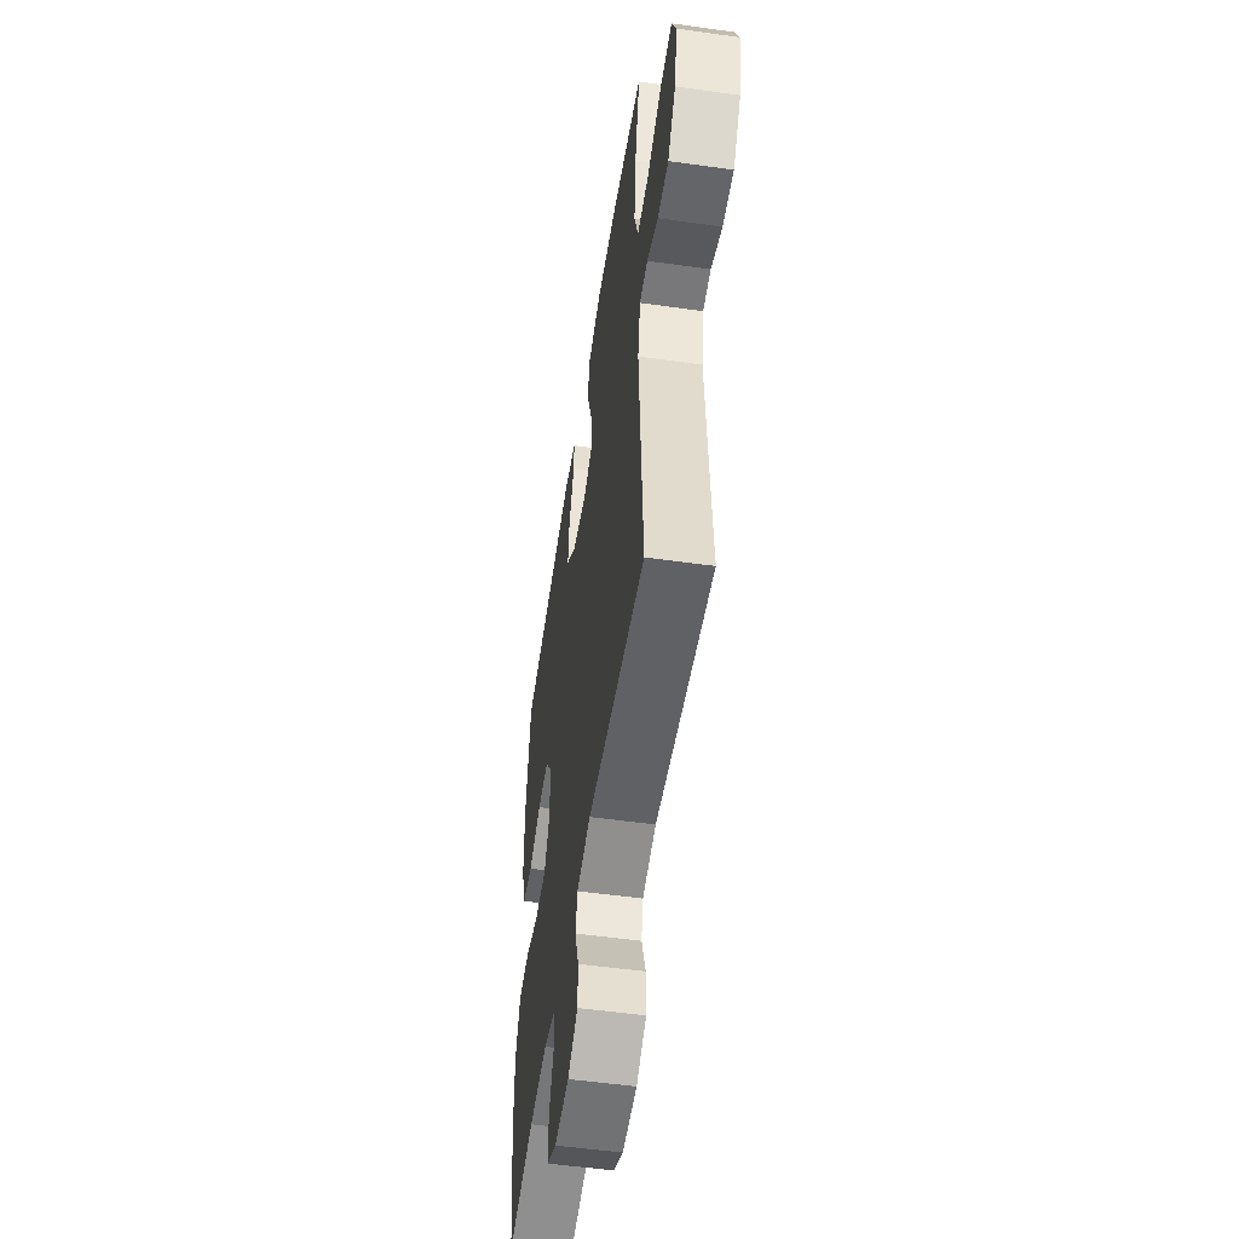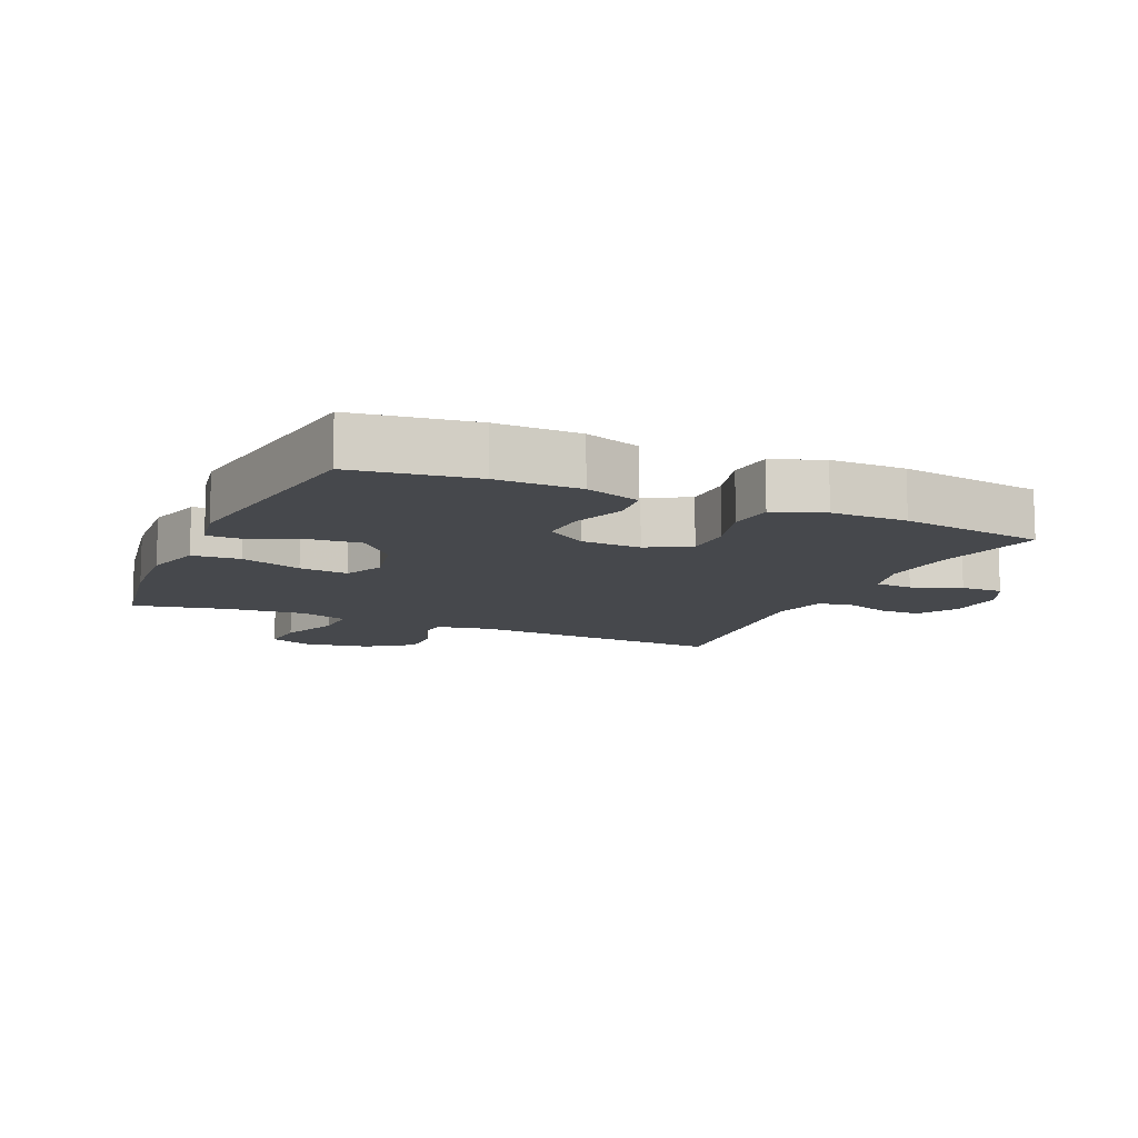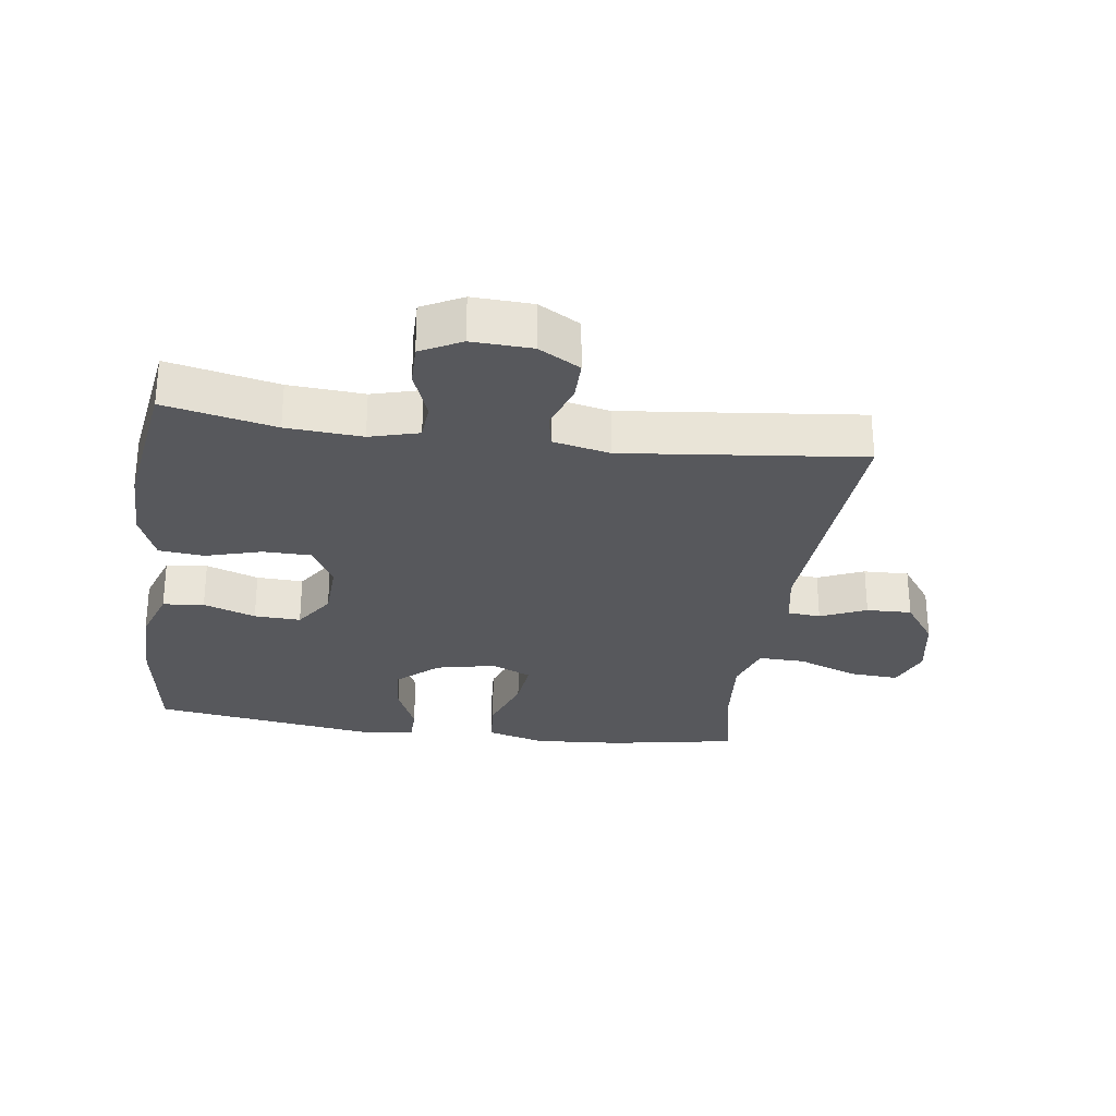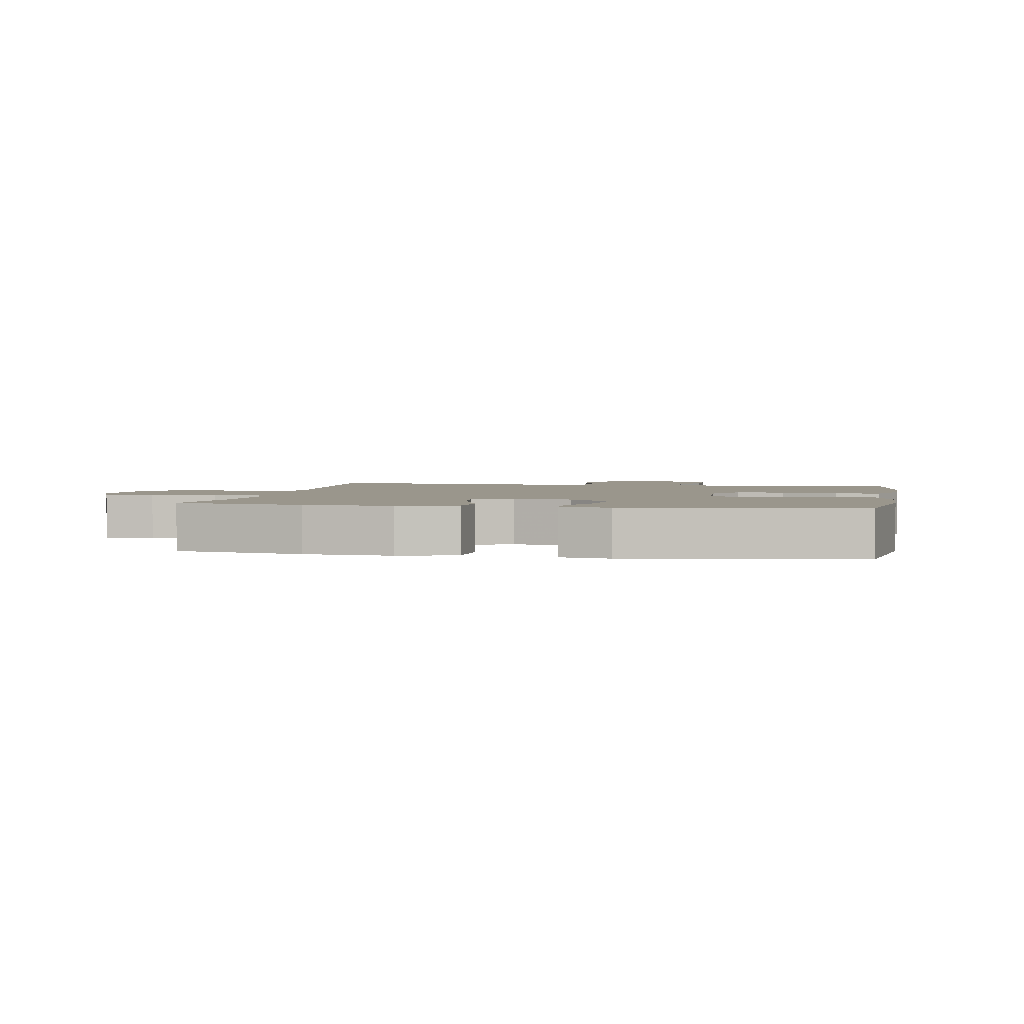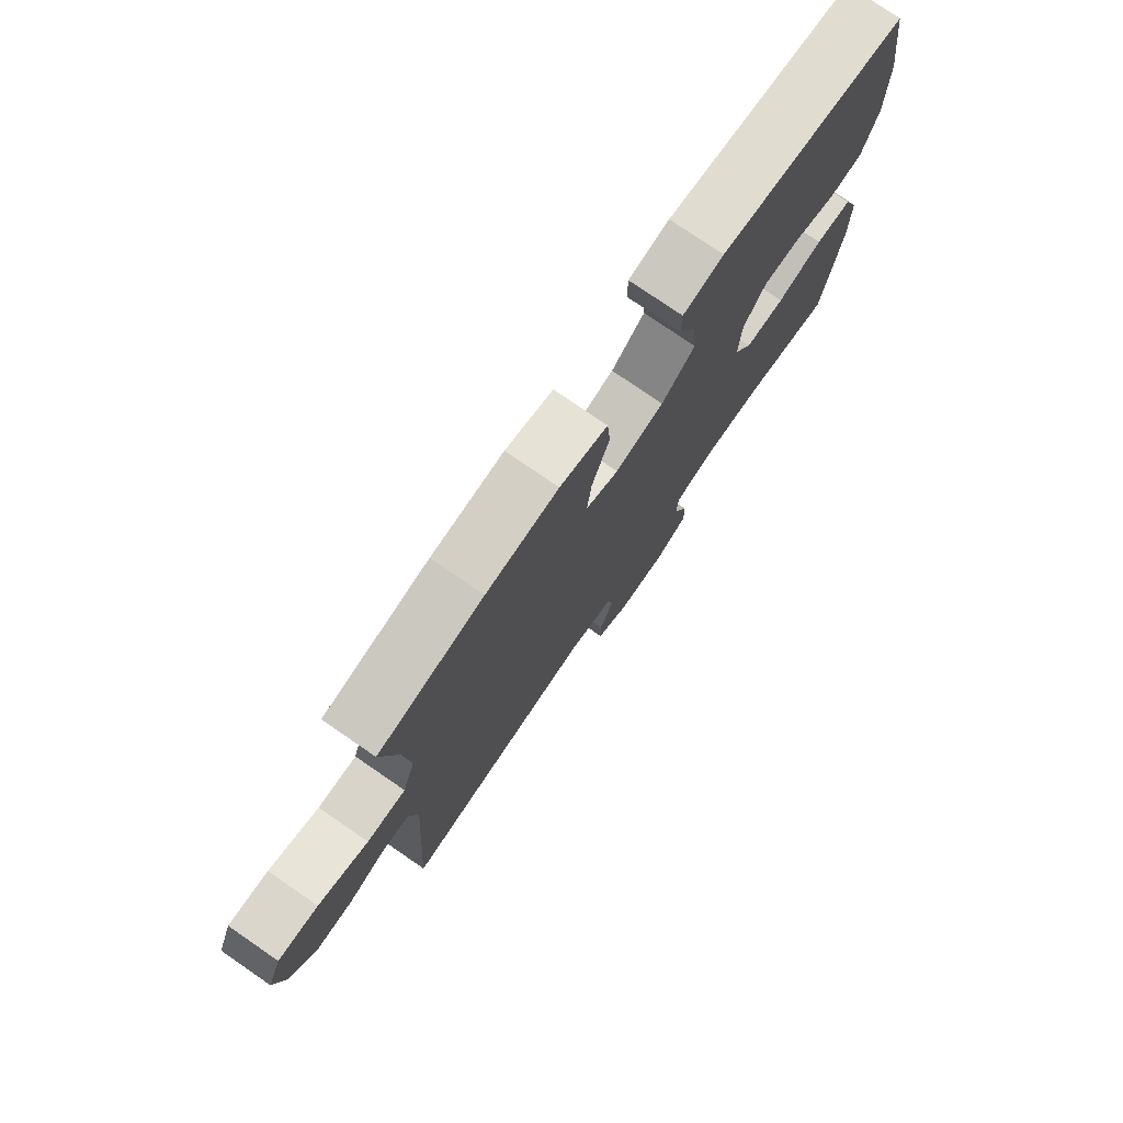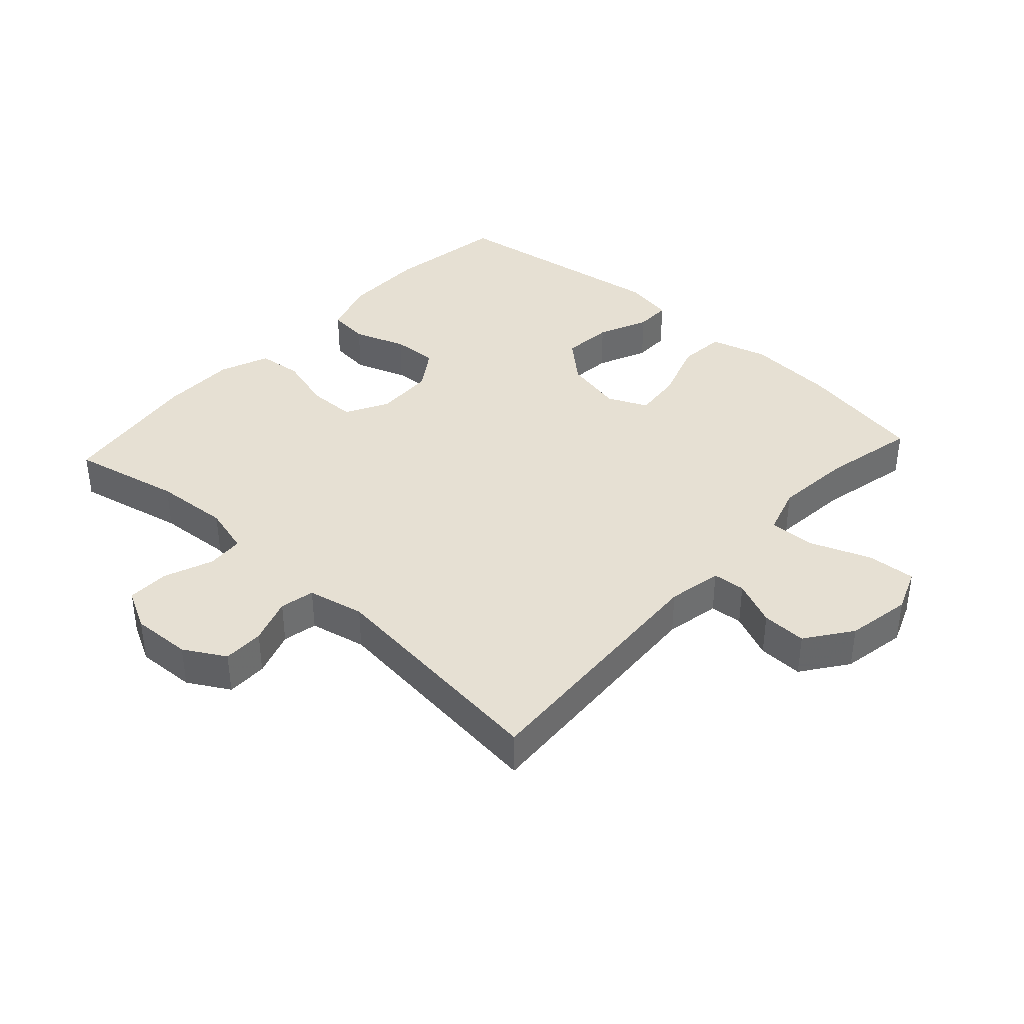
<metadata>
{"format":"obj","ext":"obj","renderer":"f3d","projection":"perspective","resolution":1024,"background":"white","views":[{"elev":-53.1,"azim":-98.6,"up":"+Z"},{"elev":-11.1,"azim":65.9,"up":"+Y"},{"elev":-28.4,"azim":172.0,"up":"+Y"},{"elev":2.5,"azim":10.3,"up":"+Y"},{"elev":77.0,"azim":-55.5,"up":"+Z"},{"elev":38.5,"azim":-137.5,"up":"+Y"}]}
</metadata>
<code>
v -0.5 0.07 0.5
v -0.301 0.07 0.536
v -0.164 0.07 0.546
v -0.074 0.07 0.521
v -0.068 0.07 0.447
v -0.101 0.07 0.352
v -0.109 0.07 0.276
v -0.047 0.07 0.248
v 0.045 0.07 0.268
v 0.108 0.07 0.324
v 0.101 0.07 0.403
v 0.067 0.07 0.482
v 0.067 0.07 0.538
v 0.144 0.07 0.552
v 0.5 0.07 0.5
v 0.528 0.07 0.313
v 0.527 0.07 0.183
v 0.498 0.07 0.097
v 0.434 0.07 0.09
v 0.353 0.07 0.119
v 0.281 0.07 0.122
v 0.239 0.07 0.059
v 0.235 0.07 -0.033
v 0.271 0.07 -0.099
v 0.346 0.07 -0.1
v 0.433 0.07 -0.075
v 0.503 0.07 -0.082
v 0.533 0.07 -0.159
v 0.533 0.07 -0.276
v 0.5 0.07 -0.5
v 0.329 0.07 -0.463
v 0.212 0.07 -0.455
v 0.136 0.07 -0.476
v 0.132 0.07 -0.534
v 0.161 0.07 -0.61
v 0.162 0.07 -0.676
v 0.099 0.07 -0.709
v 0.006 0.07 -0.705
v -0.058 0.07 -0.668
v -0.058 0.07 -0.604
v -0.033 0.07 -0.532
v -0.044 0.07 -0.478
v -0.132 0.07 -0.459
v -0.5 0.07 -0.5
v -0.475 0.07 -0.096
v -0.491 0.07 -0.011
v -0.542 0.07 -0.007
v -0.613 0.07 -0.038
v -0.683 0.07 -0.04
v -0.734 0.07 0.031
v -0.752 0.07 0.132
v -0.725 0.07 0.2
v -0.649 0.07 0.195
v -0.555 0.07 0.159
v -0.482 0.07 0.157
v -0.458 0.07 0.233
v -0.469 0.07 0.355
v -0.5 0 0.5
v -0.301 0 0.536
v -0.164 0 0.546
v -0.074 0 0.521
v -0.068 0 0.447
v -0.101 0 0.352
v -0.109 0 0.276
v -0.047 0 0.248
v 0.045 0 0.268
v 0.108 0 0.324
v 0.101 0 0.403
v 0.067 0 0.482
v 0.067 0 0.538
v 0.144 0 0.552
v 0.5 0 0.5
v 0.528 0 0.313
v 0.527 0 0.183
v 0.498 0 0.097
v 0.434 0 0.09
v 0.353 0 0.119
v 0.281 0 0.122
v 0.239 0 0.059
v 0.235 0 -0.033
v 0.271 0 -0.099
v 0.346 0 -0.1
v 0.433 0 -0.075
v 0.503 0 -0.082
v 0.533 0 -0.159
v 0.533 0 -0.276
v 0.5 0 -0.5
v 0.329 0 -0.463
v 0.212 0 -0.455
v 0.136 0 -0.476
v 0.132 0 -0.534
v 0.161 0 -0.61
v 0.162 0 -0.676
v 0.099 0 -0.709
v 0.006 0 -0.705
v -0.058 0 -0.668
v -0.058 0 -0.604
v -0.033 0 -0.532
v -0.044 0 -0.478
v -0.132 0 -0.459
v -0.5 0 -0.5
v -0.475 0 -0.096
v -0.491 0 -0.011
v -0.542 0 -0.007
v -0.613 0 -0.038
v -0.683 0 -0.04
v -0.734 0 0.031
v -0.752 0 0.132
v -0.725 0 0.2
v -0.649 0 0.195
v -0.555 0 0.159
v -0.482 0 0.157
v -0.458 0 0.233
v -0.469 0 0.355
f 52 53 54
f 51 52 54
f 50 51 54
f 49 50 54
f 48 49 54
f 47 48 54
f 46 47 54 55
f 45 46 55 56
f 43 44 45
f 42 43 45 56
f 39 40 41
f 38 39 41
f 37 38 41
f 36 37 41
f 35 36 41
f 34 35 41
f 33 34 41 42
f 42 56 57
f 33 42 57
f 32 33 57
f 29 30 31
f 28 29 31
f 27 28 31
f 26 27 31
f 25 26 31
f 24 25 31 32
f 18 19 20
f 17 18 20
f 16 17 20
f 15 16 20
f 14 15 20
f 13 14 20
f 12 13 20
f 11 12 20
f 10 11 20 21
f 9 10 21 22
f 4 5 6
f 3 4 6
f 2 3 6
f 1 2 6
f 57 1 6
f 57 6 7
f 57 7 8
f 32 57 8
f 24 32 8
f 23 24 8
f 8 9 22 23
f 111 110 109
f 111 109 108
f 111 108 107
f 111 107 106
f 111 106 105
f 111 105 104
f 112 111 104 103
f 113 112 103 102
f 102 101 100
f 113 102 100 99
f 98 97 96
f 98 96 95
f 98 95 94
f 98 94 93
f 98 93 92
f 98 92 91
f 99 98 91 90
f 114 113 99
f 114 99 90
f 114 90 89
f 88 87 86
f 88 86 85
f 88 85 84
f 88 84 83
f 88 83 82
f 89 88 82 81
f 77 76 75
f 77 75 74
f 77 74 73
f 77 73 72
f 77 72 71
f 77 71 70
f 77 70 69
f 77 69 68
f 78 77 68 67
f 79 78 67 66
f 63 62 61
f 63 61 60
f 63 60 59
f 63 59 58
f 63 58 114
f 64 63 114
f 65 64 114
f 65 114 89
f 65 89 81
f 65 81 80
f 80 79 66 65
f 1 58 59 2
f 2 59 60 3
f 3 60 61 4
f 4 61 62 5
f 5 62 63 6
f 6 63 64 7
f 7 64 65 8
f 8 65 66 9
f 9 66 67 10
f 10 67 68 11
f 11 68 69 12
f 12 69 70 13
f 13 70 71 14
f 14 71 72 15
f 15 72 73 16
f 16 73 74 17
f 17 74 75 18
f 18 75 76 19
f 19 76 77 20
f 20 77 78 21
f 21 78 79 22
f 22 79 80 23
f 23 80 81 24
f 24 81 82 25
f 25 82 83 26
f 26 83 84 27
f 27 84 85 28
f 28 85 86 29
f 29 86 87 30
f 30 87 88 31
f 31 88 89 32
f 32 89 90 33
f 33 90 91 34
f 34 91 92 35
f 35 92 93 36
f 36 93 94 37
f 37 94 95 38
f 38 95 96 39
f 39 96 97 40
f 40 97 98 41
f 41 98 99 42
f 42 99 100 43
f 43 100 101 44
f 44 101 102 45
f 45 102 103 46
f 46 103 104 47
f 47 104 105 48
f 48 105 106 49
f 49 106 107 50
f 50 107 108 51
f 51 108 109 52
f 52 109 110 53
f 53 110 111 54
f 54 111 112 55
f 55 112 113 56
f 56 113 114 57
f 57 114 58 1

</code>
